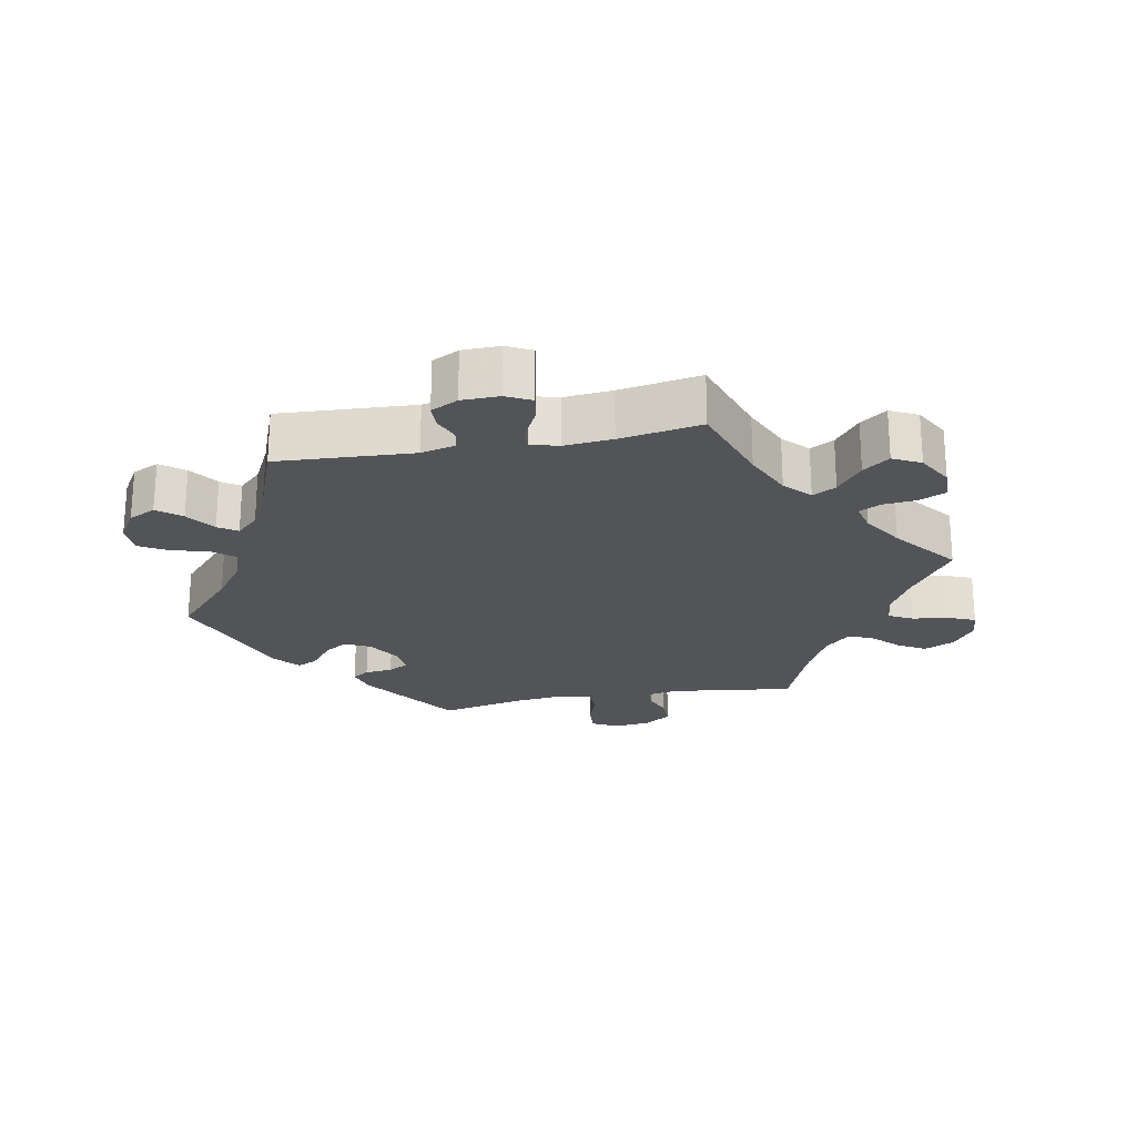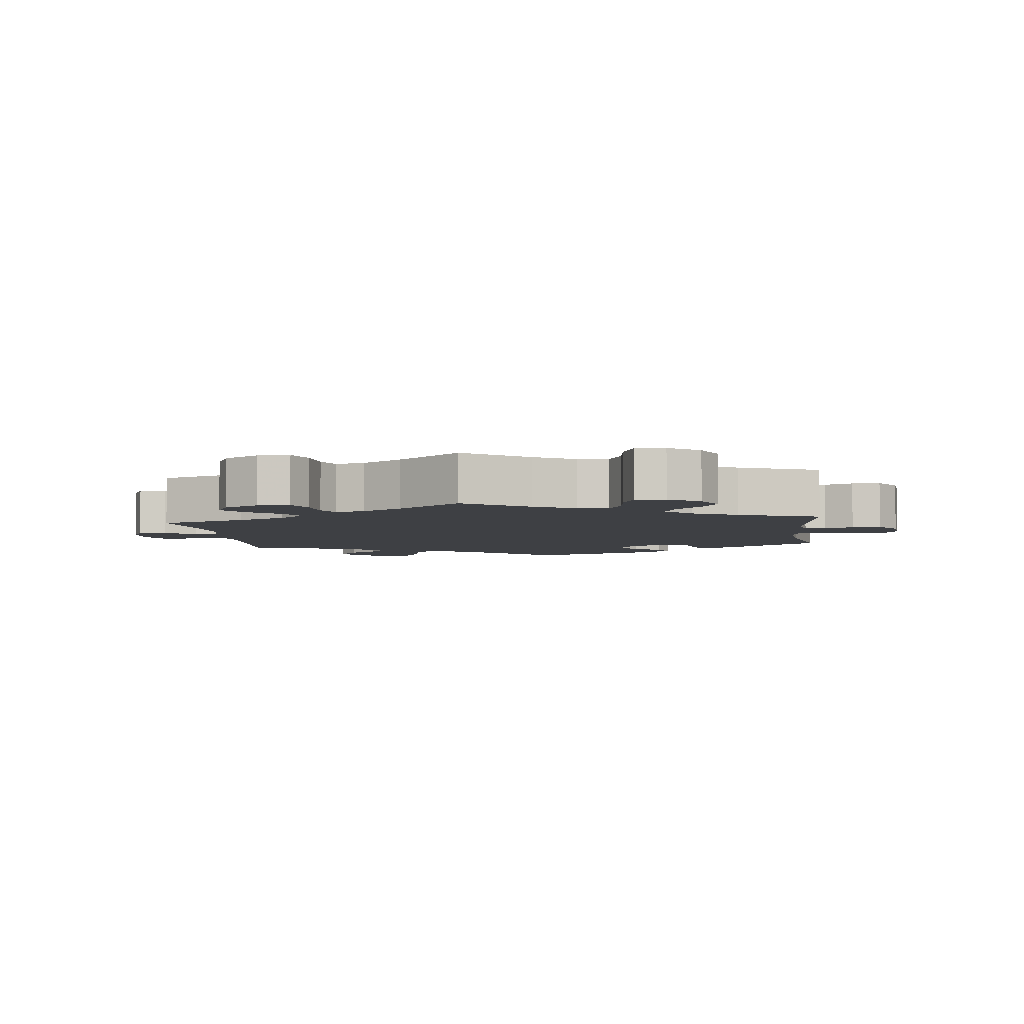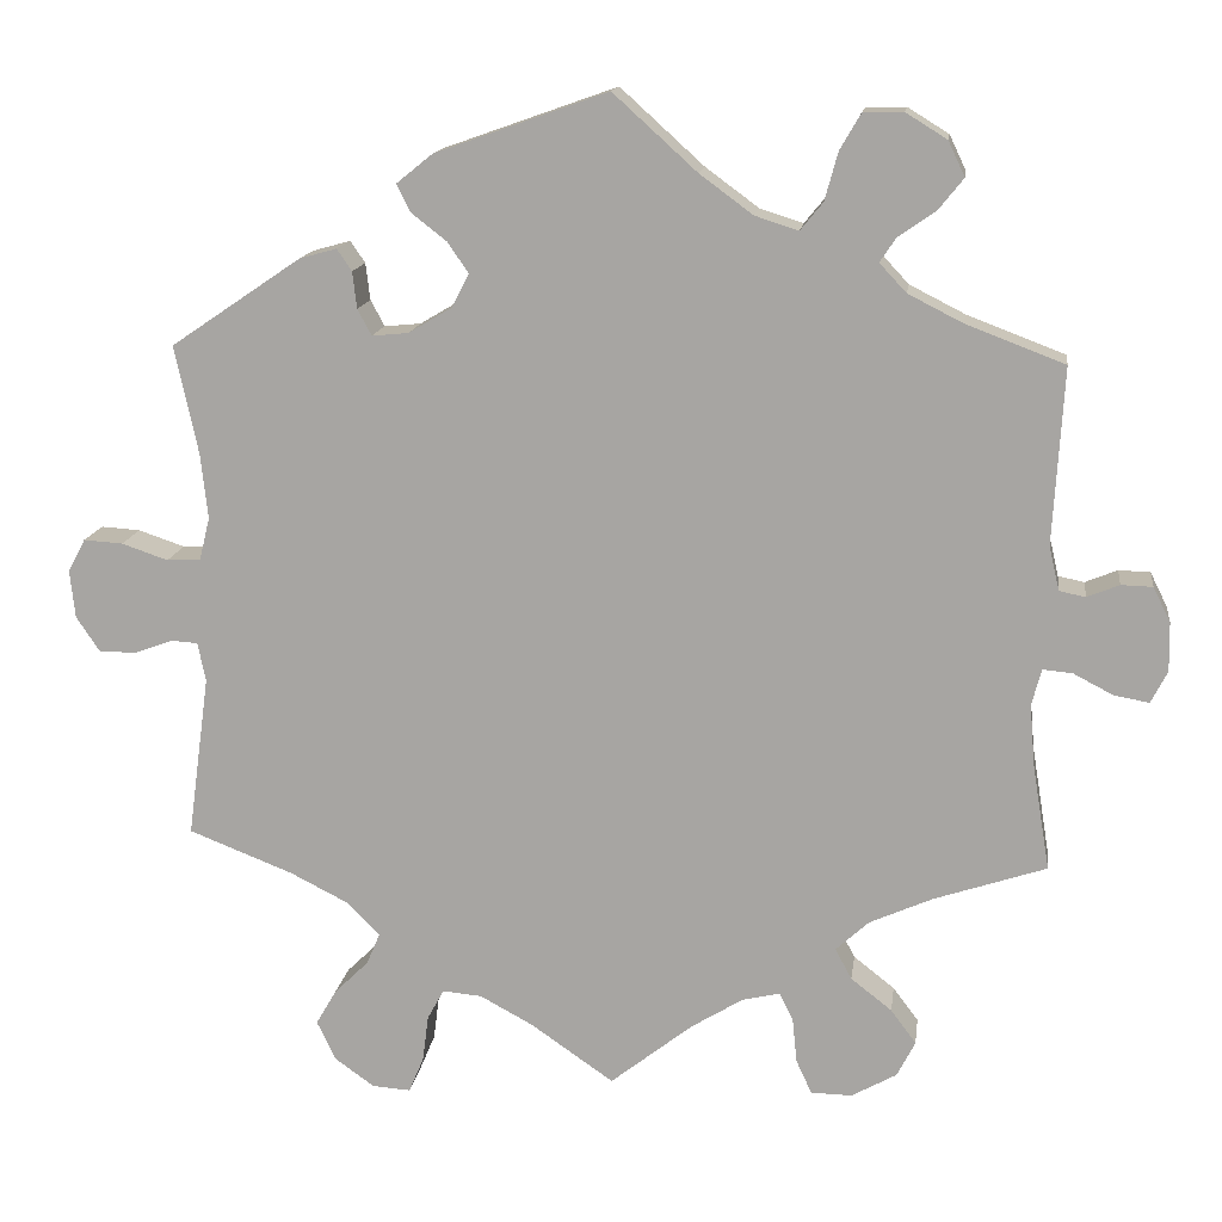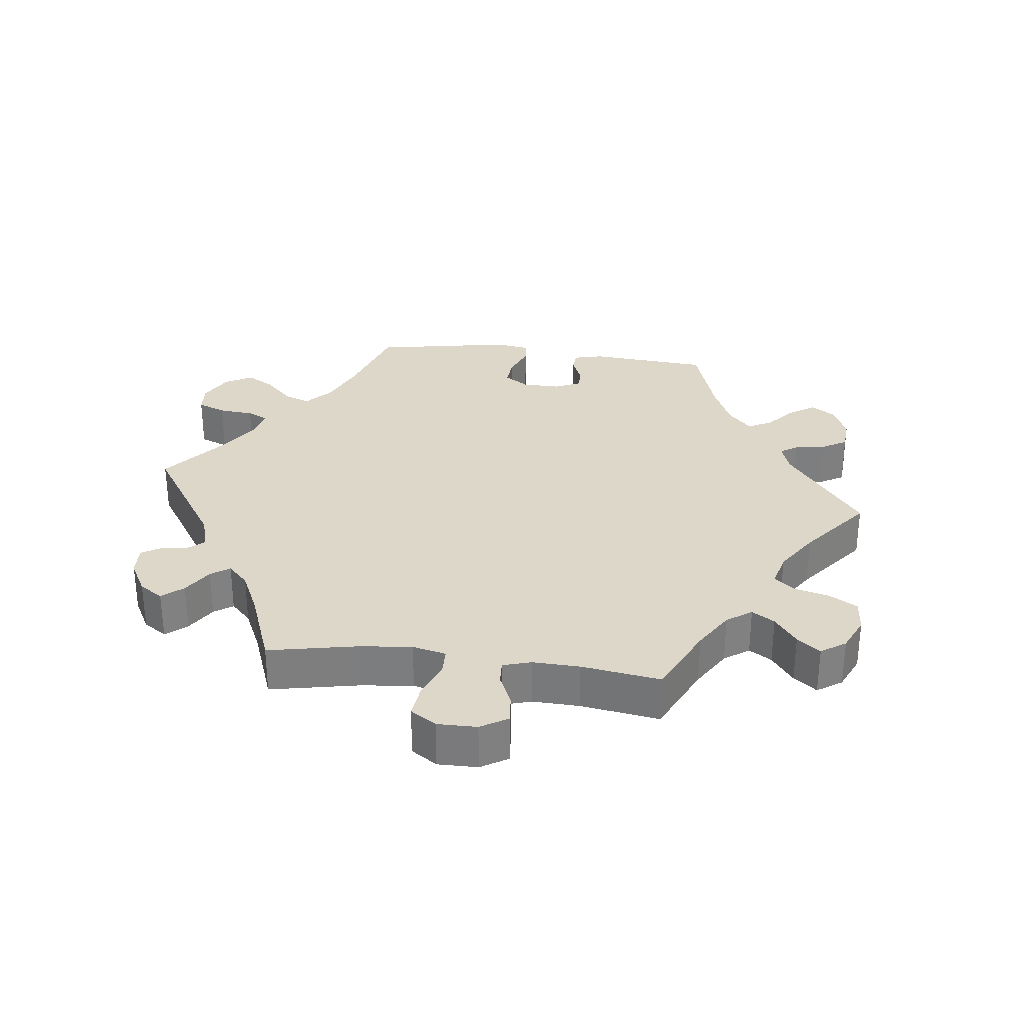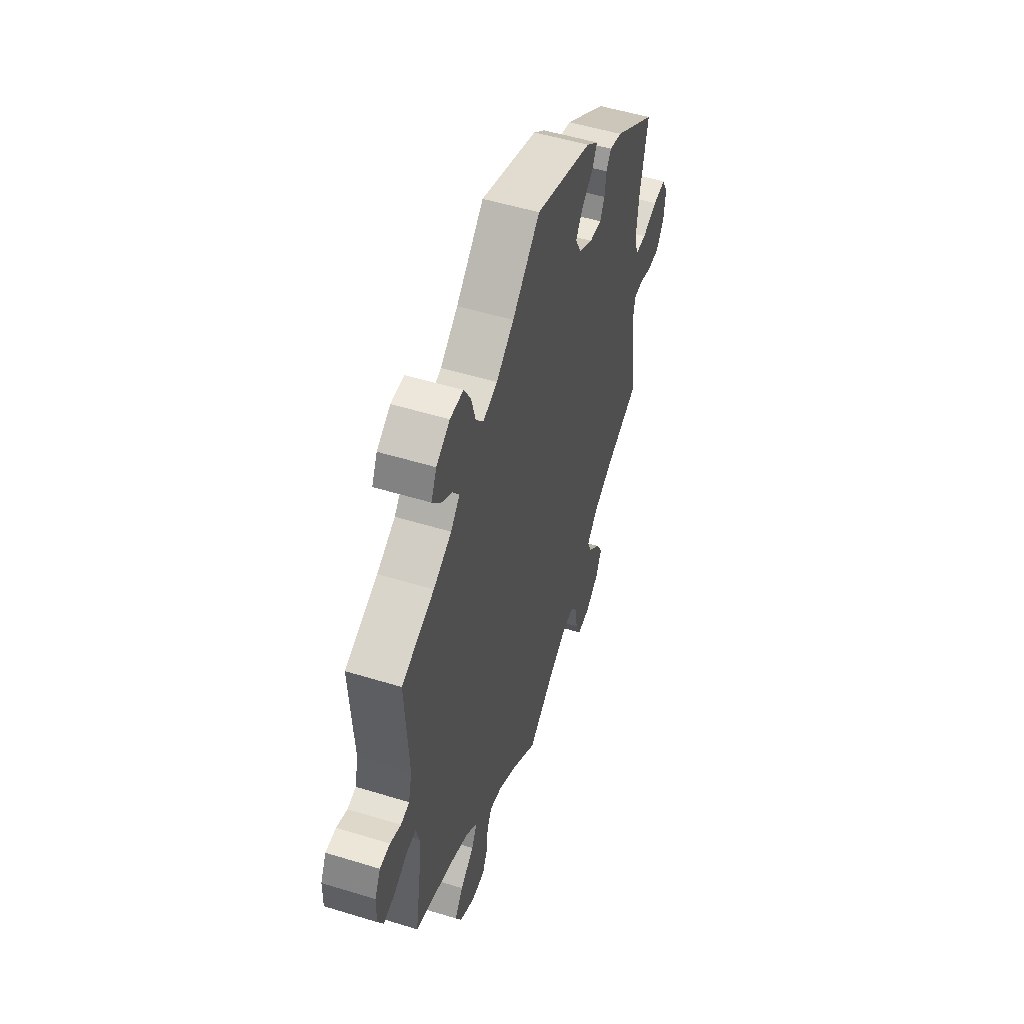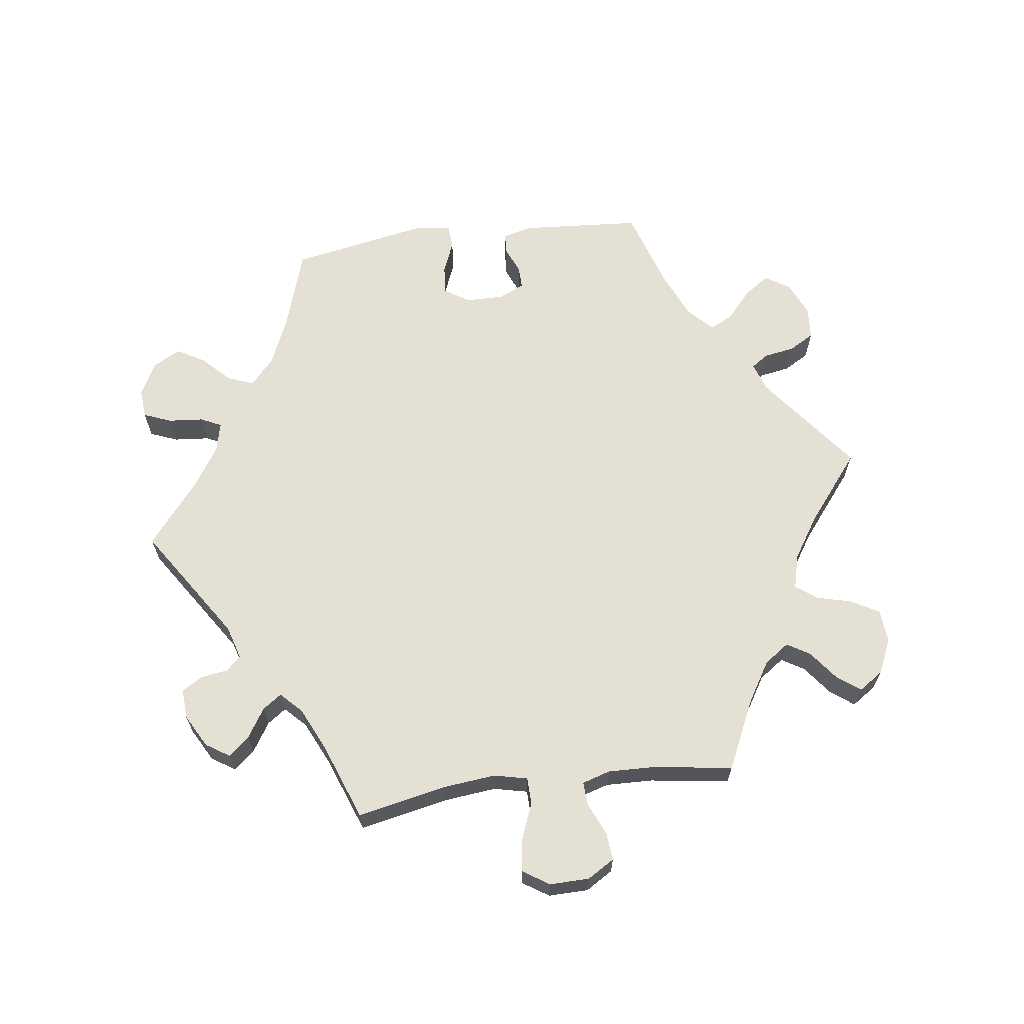
<metadata>
{"format":"obj","ext":"obj","renderer":"f3d","projection":"perspective","resolution":1024,"background":"white","views":[{"elev":-22.9,"azim":100.9,"up":"+Y"},{"elev":-4.8,"azim":-173.0,"up":"+Y"},{"elev":14.4,"azim":7.6,"up":"+Z"},{"elev":30.9,"azim":157.2,"up":"+Y"},{"elev":52.0,"azim":108.4,"up":"+Z"},{"elev":65.3,"azim":142.5,"up":"+Y"}]}
</metadata>
<code>
v -0.352 0.07 0.39
v -0.309 0.07 0.402
v -0.292 0.07 0.377
v -0.287 0.07 0.335
v -0.271 0.07 0.305
v -0.229 0.07 0.309
v -0.18 0.07 0.338
v -0.16 0.07 0.377
v -0.184 0.07 0.412
v -0.225 0.07 0.444
v -0.24 0.07 0.475
v -0.199 0.07 0.508
v -0.001 0.07 0.578
v 0.095 0.07 0.491
v 0.156 0.07 0.446
v 0.206 0.07 0.43
v 0.232 0.07 0.462
v 0.247 0.07 0.517
v 0.271 0.07 0.558
v 0.317 0.07 0.559
v 0.364 0.07 0.53
v 0.383 0.07 0.49
v 0.355 0.07 0.455
v 0.312 0.07 0.425
v 0.293 0.07 0.397
v 0.324 0.07 0.364
v 0.387 0.07 0.332
v 0.5 0.07 0.289
v 0.488 0.07 0.087
v 0.5 0.07 0.036
v 0.53 0.07 0.03
v 0.567 0.07 0.045
v 0.603 0.07 0.044
v 0.623 0.07 0.004
v 0.624 0.07 -0.052
v 0.605 0.07 -0.089
v 0.565 0.07 -0.082
v 0.519 0.07 -0.058
v 0.485 0.07 -0.055
v 0.474 0.07 -0.097
v 0.48 0.07 -0.168
v 0.5 0.07 -0.289
v 0.371 0.07 -0.332
v 0.299 0.07 -0.364
v 0.261 0.07 -0.399
v 0.28 0.07 -0.434
v 0.327 0.07 -0.471
v 0.356 0.07 -0.51
v 0.335 0.07 -0.551
v 0.283 0.07 -0.58
v 0.236 0.07 -0.579
v 0.218 0.07 -0.54
v 0.213 0.07 -0.489
v 0.197 0.07 -0.457
v 0.154 0.07 -0.467
v 0.094 0.07 -0.504
v 0 0.07 -0.578
v -0.095 0.07 -0.512
v -0.156 0.07 -0.479
v -0.201 0.07 -0.475
v -0.22 0.07 -0.51
v -0.227 0.07 -0.564
v -0.244 0.07 -0.604
v -0.288 0.07 -0.601
v -0.334 0.07 -0.568
v -0.355 0.07 -0.523
v -0.331 0.07 -0.482
v -0.292 0.07 -0.444
v -0.277 0.07 -0.408
v -0.314 0.07 -0.37
v -0.381 0.07 -0.336
v -0.501 0.07 -0.289
v -0.476 0.07 -0.104
v -0.485 0.07 -0.059
v -0.516 0.07 -0.057
v -0.559 0.07 -0.073
v -0.602 0.07 -0.073
v -0.629 0.07 -0.033
v -0.635 0.07 0.022
v -0.615 0.07 0.06
v -0.57 0.07 0.057
v -0.517 0.07 0.039
v -0.478 0.07 0.041
v -0.466 0.07 0.09
v -0.474 0.07 0.164
v -0.501 0.07 0.289
v -0.352 0 0.39
v -0.309 0 0.402
v -0.292 0 0.377
v -0.287 0 0.335
v -0.271 0 0.305
v -0.229 0 0.309
v -0.18 0 0.338
v -0.16 0 0.377
v -0.184 0 0.412
v -0.225 0 0.444
v -0.24 0 0.475
v -0.199 0 0.508
v -0.001 0 0.578
v 0.095 0 0.491
v 0.156 0 0.446
v 0.206 0 0.43
v 0.232 0 0.462
v 0.247 0 0.517
v 0.271 0 0.558
v 0.317 0 0.559
v 0.364 0 0.53
v 0.383 0 0.49
v 0.355 0 0.455
v 0.312 0 0.425
v 0.293 0 0.397
v 0.324 0 0.364
v 0.387 0 0.332
v 0.5 0 0.289
v 0.488 0 0.087
v 0.5 0 0.036
v 0.53 0 0.03
v 0.567 0 0.045
v 0.603 0 0.044
v 0.623 0 0.004
v 0.624 0 -0.052
v 0.605 0 -0.089
v 0.565 0 -0.082
v 0.519 0 -0.058
v 0.485 0 -0.055
v 0.474 0 -0.097
v 0.48 0 -0.168
v 0.5 0 -0.289
v 0.371 0 -0.332
v 0.299 0 -0.364
v 0.261 0 -0.399
v 0.28 0 -0.434
v 0.327 0 -0.471
v 0.356 0 -0.51
v 0.335 0 -0.551
v 0.283 0 -0.58
v 0.236 0 -0.579
v 0.218 0 -0.54
v 0.213 0 -0.489
v 0.197 0 -0.457
v 0.154 0 -0.467
v 0.094 0 -0.504
v 0 0 -0.578
v -0.095 0 -0.512
v -0.156 0 -0.479
v -0.201 0 -0.475
v -0.22 0 -0.51
v -0.227 0 -0.564
v -0.244 0 -0.604
v -0.288 0 -0.601
v -0.334 0 -0.568
v -0.355 0 -0.523
v -0.331 0 -0.482
v -0.292 0 -0.444
v -0.277 0 -0.408
v -0.314 0 -0.37
v -0.381 0 -0.336
v -0.501 0 -0.289
v -0.476 0 -0.104
v -0.485 0 -0.059
v -0.516 0 -0.057
v -0.559 0 -0.073
v -0.602 0 -0.073
v -0.629 0 -0.033
v -0.635 0 0.022
v -0.615 0 0.06
v -0.57 0 0.057
v -0.517 0 0.039
v -0.478 0 0.041
v -0.466 0 0.09
v -0.474 0 0.164
v -0.501 0 0.289
f 85 86 1 2
f 84 85 2 3
f 83 84 3 4
f 79 80 81 82
f 79 82 83
f 78 79 83
f 75 76 77 78
f 74 75 78 83
f 73 74 83 4
f 71 72 73 4
f 65 66 67 68
f 65 68 69
f 64 65 69
f 61 62 63 64
f 60 61 64 69
f 59 60 69 70
f 56 57 58
f 55 56 58 59
f 54 55 59 70
f 50 51 52 53
f 50 53 54
f 49 50 54
f 46 47 48 49
f 45 46 49 54
f 44 45 54 70
f 41 42 43
f 40 41 43 44
f 39 40 44 70
f 35 36 37 38
f 35 38 39
f 34 35 39
f 31 32 33 34
f 30 31 34 39
f 29 30 39 70
f 27 28 29 70
f 21 22 23 24
f 21 24 25
f 20 21 25
f 17 18 19 20
f 16 17 20 25
f 15 16 25 26
f 11 12 13 14
f 9 10 11 14
f 8 9 14 15
f 7 8 15 26
f 70 71 4 5
f 27 70 5 6
f 6 7 26 27
f 88 87 172 171
f 89 88 171 170
f 90 89 170 169
f 168 167 166 165
f 169 168 165
f 169 165 164
f 164 163 162 161
f 169 164 161 160
f 90 169 160 159
f 90 159 158 157
f 154 153 152 151
f 155 154 151
f 155 151 150
f 150 149 148 147
f 155 150 147 146
f 156 155 146 145
f 144 143 142
f 145 144 142 141
f 156 145 141 140
f 139 138 137 136
f 140 139 136
f 140 136 135
f 135 134 133 132
f 140 135 132 131
f 156 140 131 130
f 129 128 127
f 130 129 127 126
f 156 130 126 125
f 124 123 122 121
f 125 124 121
f 125 121 120
f 120 119 118 117
f 125 120 117 116
f 156 125 116 115
f 156 115 114 113
f 110 109 108 107
f 111 110 107
f 111 107 106
f 106 105 104 103
f 111 106 103 102
f 112 111 102 101
f 100 99 98 97
f 100 97 96 95
f 101 100 95 94
f 112 101 94 93
f 91 90 157 156
f 92 91 156 113
f 113 112 93 92
f 1 87 88 2
f 2 88 89 3
f 3 89 90 4
f 4 90 91 5
f 5 91 92 6
f 6 92 93 7
f 7 93 94 8
f 8 94 95 9
f 9 95 96 10
f 10 96 97 11
f 11 97 98 12
f 12 98 99 13
f 13 99 100 14
f 14 100 101 15
f 15 101 102 16
f 16 102 103 17
f 17 103 104 18
f 18 104 105 19
f 19 105 106 20
f 20 106 107 21
f 21 107 108 22
f 22 108 109 23
f 23 109 110 24
f 24 110 111 25
f 25 111 112 26
f 26 112 113 27
f 27 113 114 28
f 28 114 115 29
f 29 115 116 30
f 30 116 117 31
f 31 117 118 32
f 32 118 119 33
f 33 119 120 34
f 34 120 121 35
f 35 121 122 36
f 36 122 123 37
f 37 123 124 38
f 38 124 125 39
f 39 125 126 40
f 40 126 127 41
f 41 127 128 42
f 42 128 129 43
f 43 129 130 44
f 44 130 131 45
f 45 131 132 46
f 46 132 133 47
f 47 133 134 48
f 48 134 135 49
f 49 135 136 50
f 50 136 137 51
f 51 137 138 52
f 52 138 139 53
f 53 139 140 54
f 54 140 141 55
f 55 141 142 56
f 56 142 143 57
f 57 143 144 58
f 58 144 145 59
f 59 145 146 60
f 60 146 147 61
f 61 147 148 62
f 62 148 149 63
f 63 149 150 64
f 64 150 151 65
f 65 151 152 66
f 66 152 153 67
f 67 153 154 68
f 68 154 155 69
f 69 155 156 70
f 70 156 157 71
f 71 157 158 72
f 72 158 159 73
f 73 159 160 74
f 74 160 161 75
f 75 161 162 76
f 76 162 163 77
f 77 163 164 78
f 78 164 165 79
f 79 165 166 80
f 80 166 167 81
f 81 167 168 82
f 82 168 169 83
f 83 169 170 84
f 84 170 171 85
f 85 171 172 86
f 86 172 87 1

</code>
